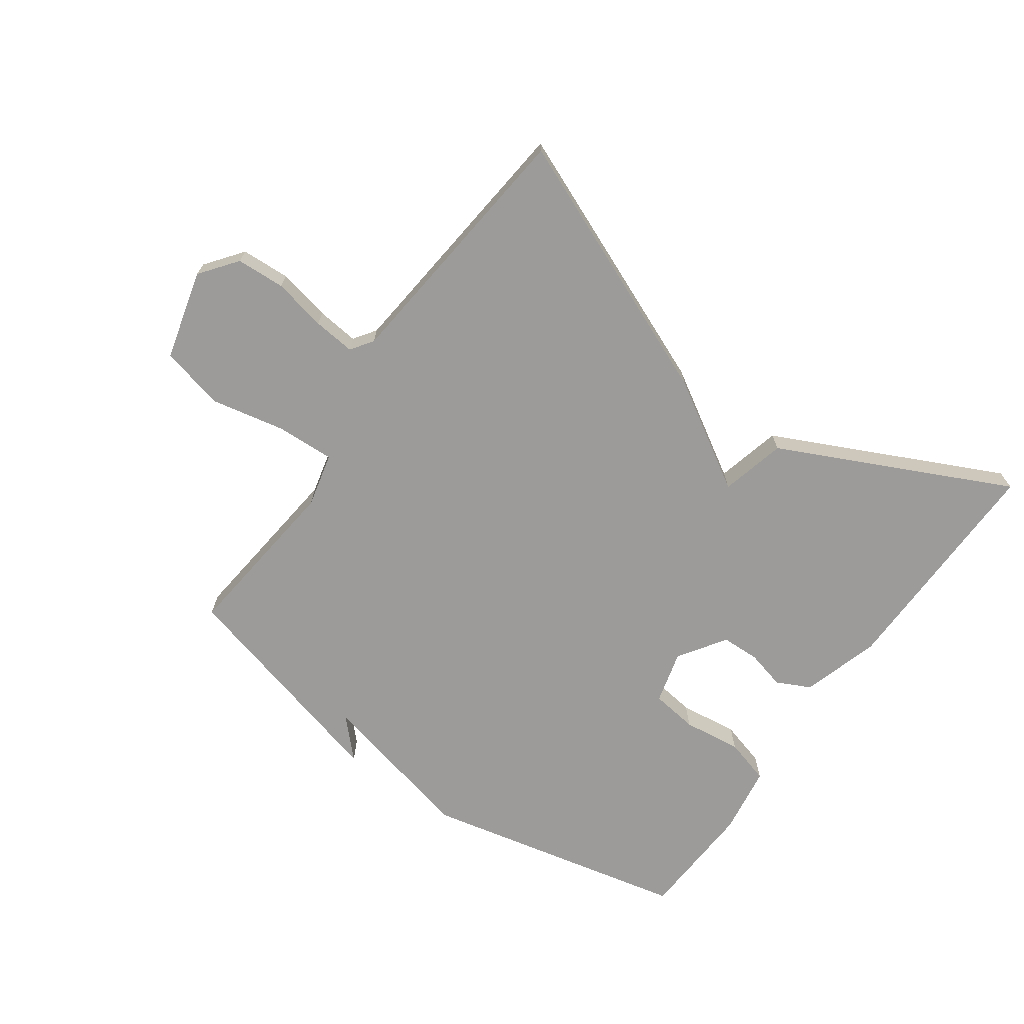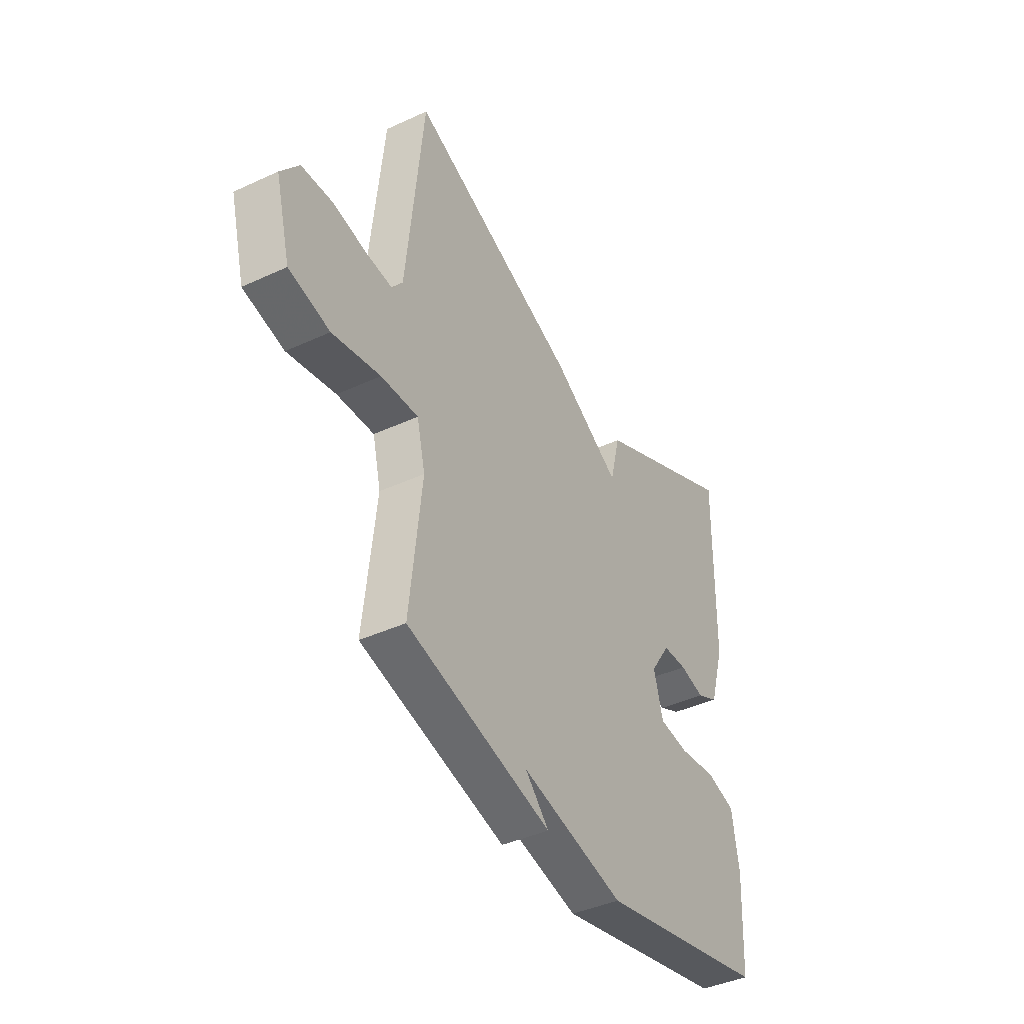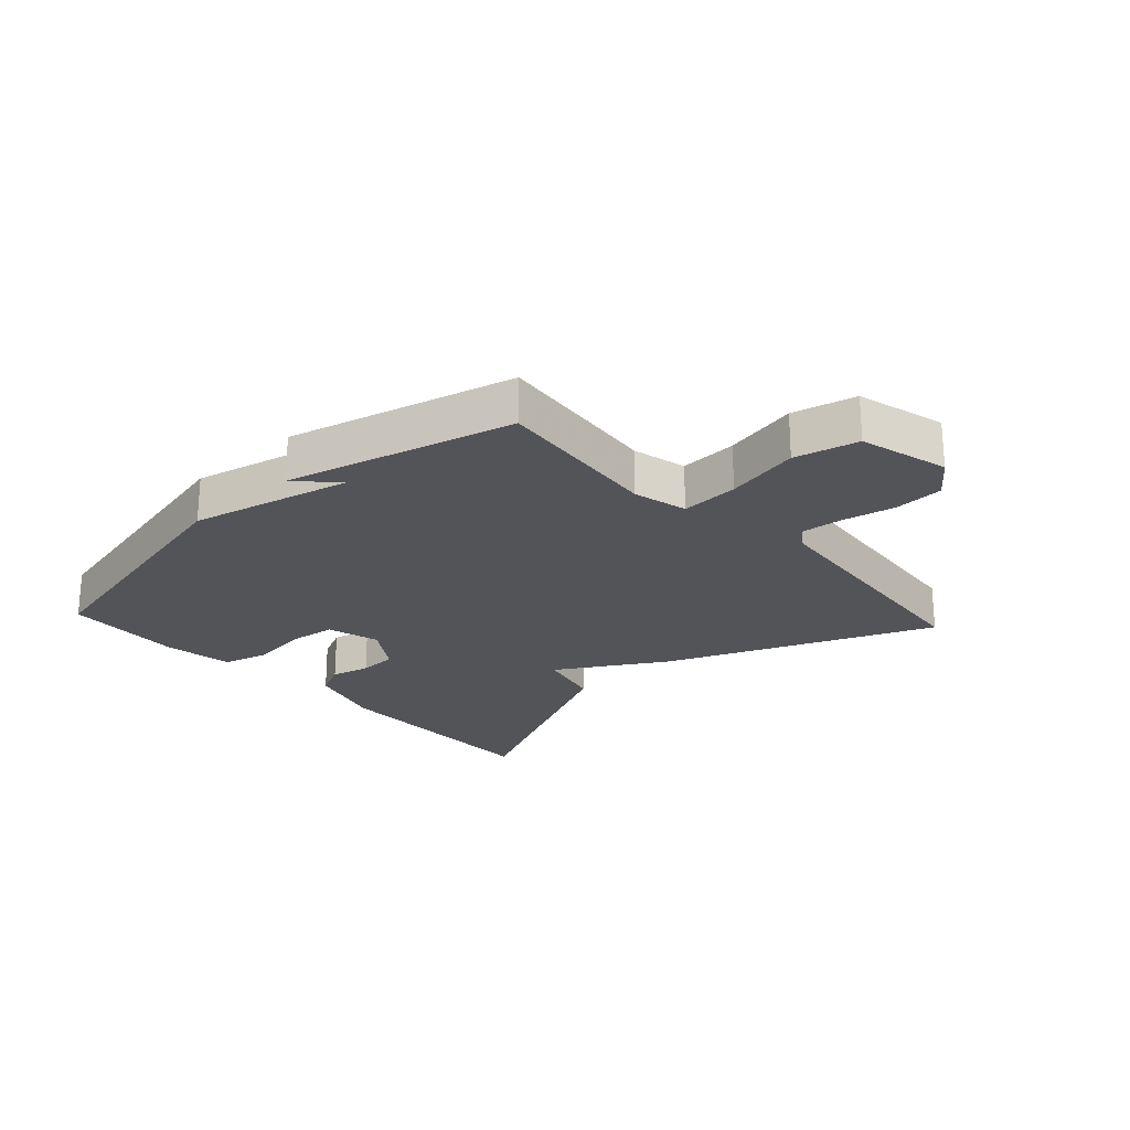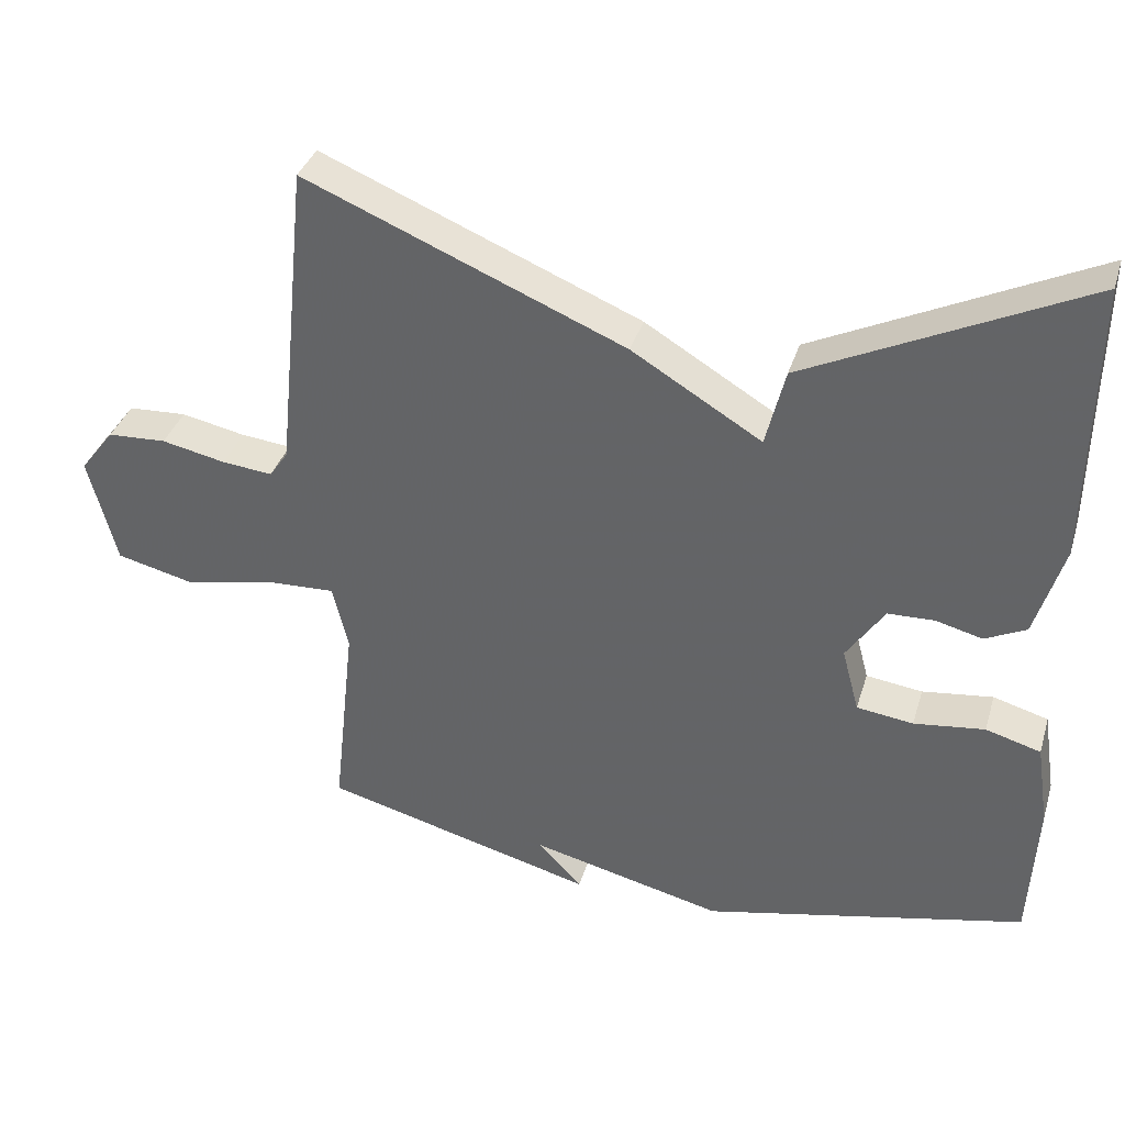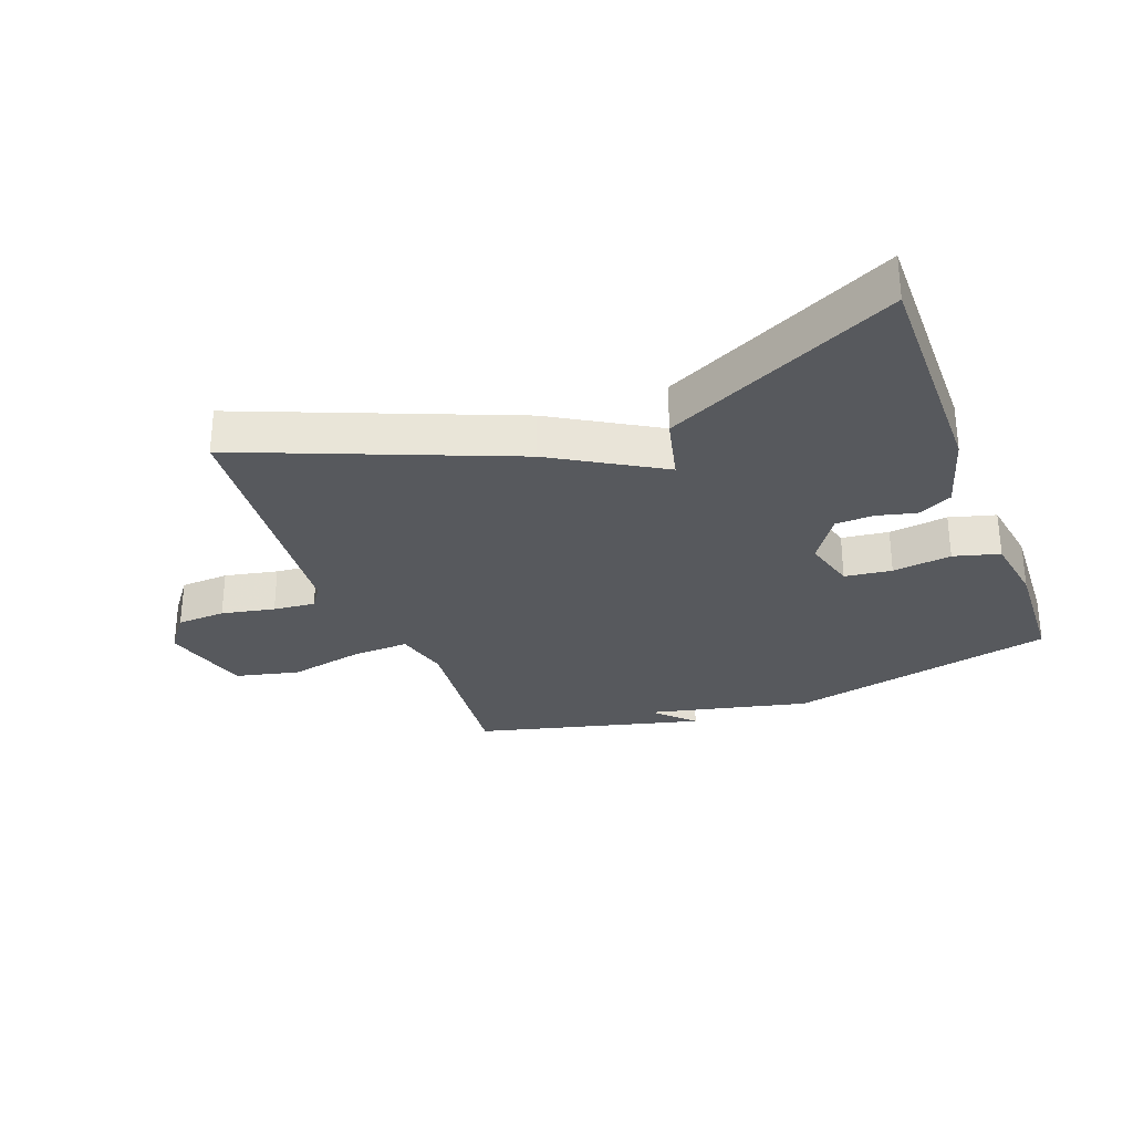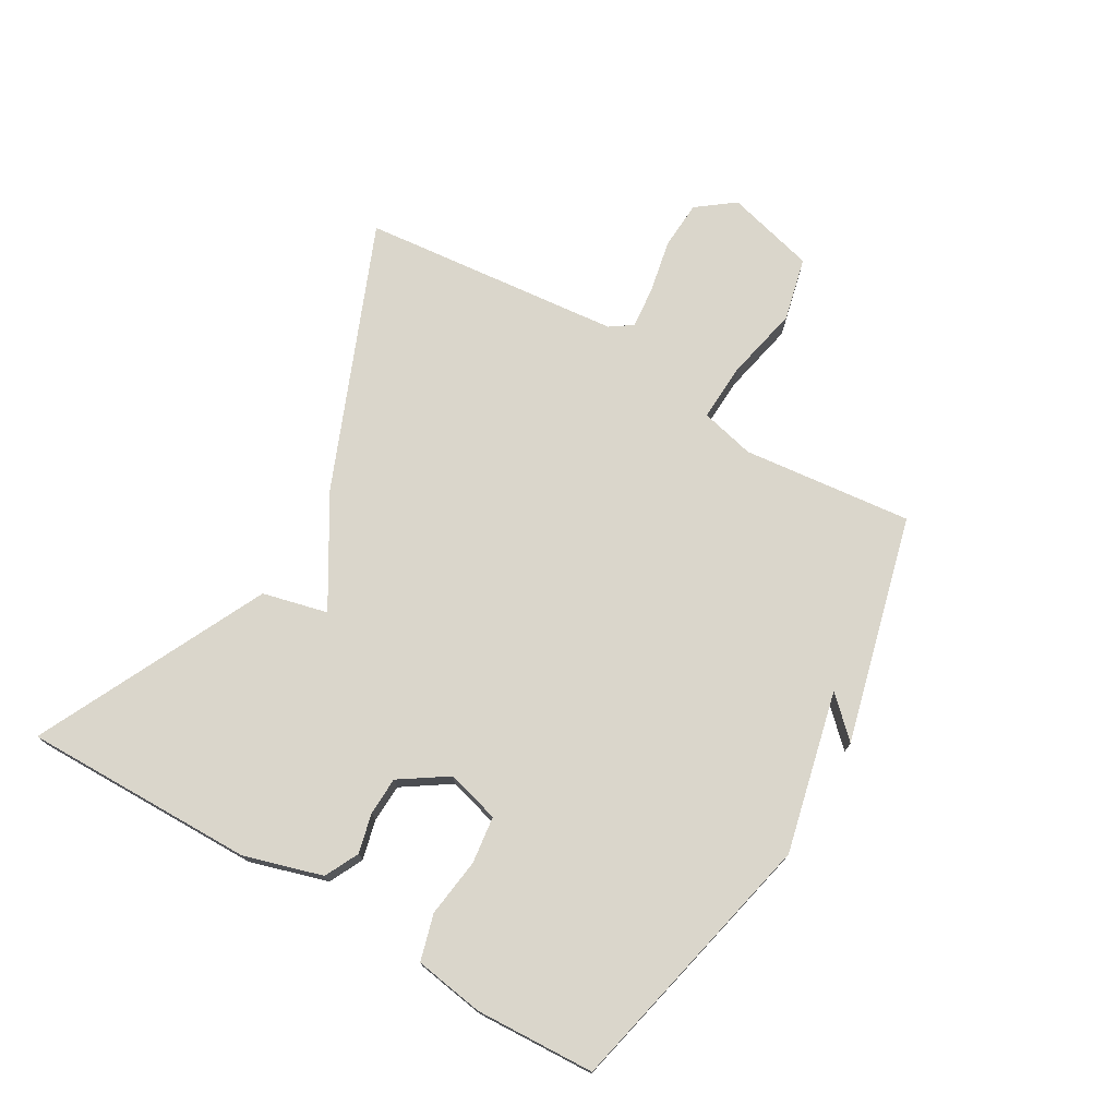
<metadata>
{"format":"obj","ext":"obj","renderer":"f3d","projection":"perspective","resolution":1024,"background":"white","views":[{"elev":-69.7,"azim":-35.4,"up":"+Y"},{"elev":-41.2,"azim":-60.7,"up":"+Z"},{"elev":-23.6,"azim":-137.3,"up":"+Y"},{"elev":36.0,"azim":16.3,"up":"+Z"},{"elev":-29.5,"azim":21.1,"up":"+Y"},{"elev":74.1,"azim":120.5,"up":"+Y"}]}
</metadata>
<code>
v -0.5 0.07 -0.5
v -0.47 0.07 -0.226
v -0.491 0.07 -0.138
v -0.585 0.07 -0.142
v -0.706 0.07 -0.167
v -0.809 0.07 -0.142
v -0.847 0.07 0.003
v -0.801 0.07 0.063
v -0.722 0.07 0.067
v -0.636 0.07 0.049
v -0.568 0.07 0.042
v -0.543 0.07 0.078
v -0.5 0.07 0.5
v -0.072 0.07 0.322
v 0.102 0.07 0.217
v 0.128 0.07 0.322
v 0.5 0.07 0.5
v 0.494 0.07 0.125
v 0.456 0.07 -0.001
v 0.401 0.07 -0.028
v 0.338 0.07 -0.012
v 0.276 0.07 -0.014
v 0.225 0.07 -0.09
v 0.248 0.07 -0.176
v 0.324 0.07 -0.186
v 0.419 0.07 -0.174
v 0.493 0.07 -0.195
v 0.51 0.07 -0.307
v 0.5 0.07 -0.5
v 0.067 0.07 -0.596
v -0.193 0.07 -0.534
v -0.133 0.07 -0.596
v -0.5 0 -0.5
v -0.47 0 -0.226
v -0.491 0 -0.138
v -0.585 0 -0.142
v -0.706 0 -0.167
v -0.809 0 -0.142
v -0.847 0 0.003
v -0.801 0 0.063
v -0.722 0 0.067
v -0.636 0 0.049
v -0.568 0 0.042
v -0.543 0 0.078
v -0.5 0 0.5
v -0.072 0 0.322
v 0.102 0 0.217
v 0.128 0 0.322
v 0.5 0 0.5
v 0.494 0 0.125
v 0.456 0 -0.001
v 0.401 0 -0.028
v 0.338 0 -0.012
v 0.276 0 -0.014
v 0.225 0 -0.09
v 0.248 0 -0.176
v 0.324 0 -0.186
v 0.419 0 -0.174
v 0.493 0 -0.195
v 0.51 0 -0.307
v 0.5 0 -0.5
v 0.067 0 -0.596
v -0.193 0 -0.534
v -0.133 0 -0.596
f 31 32 1
f 29 30 31
f 28 29 31
f 27 28 31
f 26 27 31
f 25 26 31
f 31 1 2
f 25 31 2
f 24 25 2
f 23 24 2 3
f 22 23 3 4
f 19 20 21
f 18 19 21
f 17 18 21
f 16 17 21
f 15 16 21
f 15 21 22
f 14 15 22
f 13 14 22
f 12 13 22
f 11 12 22 4
f 8 9 10
f 7 8 10
f 6 7 10
f 5 6 10
f 4 5 10
f 4 10 11
f 33 64 63
f 63 62 61
f 63 61 60
f 63 60 59
f 63 59 58
f 63 58 57
f 34 33 63
f 34 63 57
f 34 57 56
f 35 34 56 55
f 36 35 55 54
f 53 52 51
f 53 51 50
f 53 50 49
f 53 49 48
f 53 48 47
f 54 53 47
f 54 47 46
f 54 46 45
f 54 45 44
f 36 54 44 43
f 42 41 40
f 42 40 39
f 42 39 38
f 42 38 37
f 42 37 36
f 43 42 36
f 1 33 34 2
f 2 34 35 3
f 3 35 36 4
f 4 36 37 5
f 5 37 38 6
f 6 38 39 7
f 7 39 40 8
f 8 40 41 9
f 9 41 42 10
f 10 42 43 11
f 11 43 44 12
f 12 44 45 13
f 13 45 46 14
f 14 46 47 15
f 15 47 48 16
f 16 48 49 17
f 17 49 50 18
f 18 50 51 19
f 19 51 52 20
f 20 52 53 21
f 21 53 54 22
f 22 54 55 23
f 23 55 56 24
f 24 56 57 25
f 25 57 58 26
f 26 58 59 27
f 27 59 60 28
f 28 60 61 29
f 29 61 62 30
f 30 62 63 31
f 31 63 64 32
f 32 64 33 1

</code>
